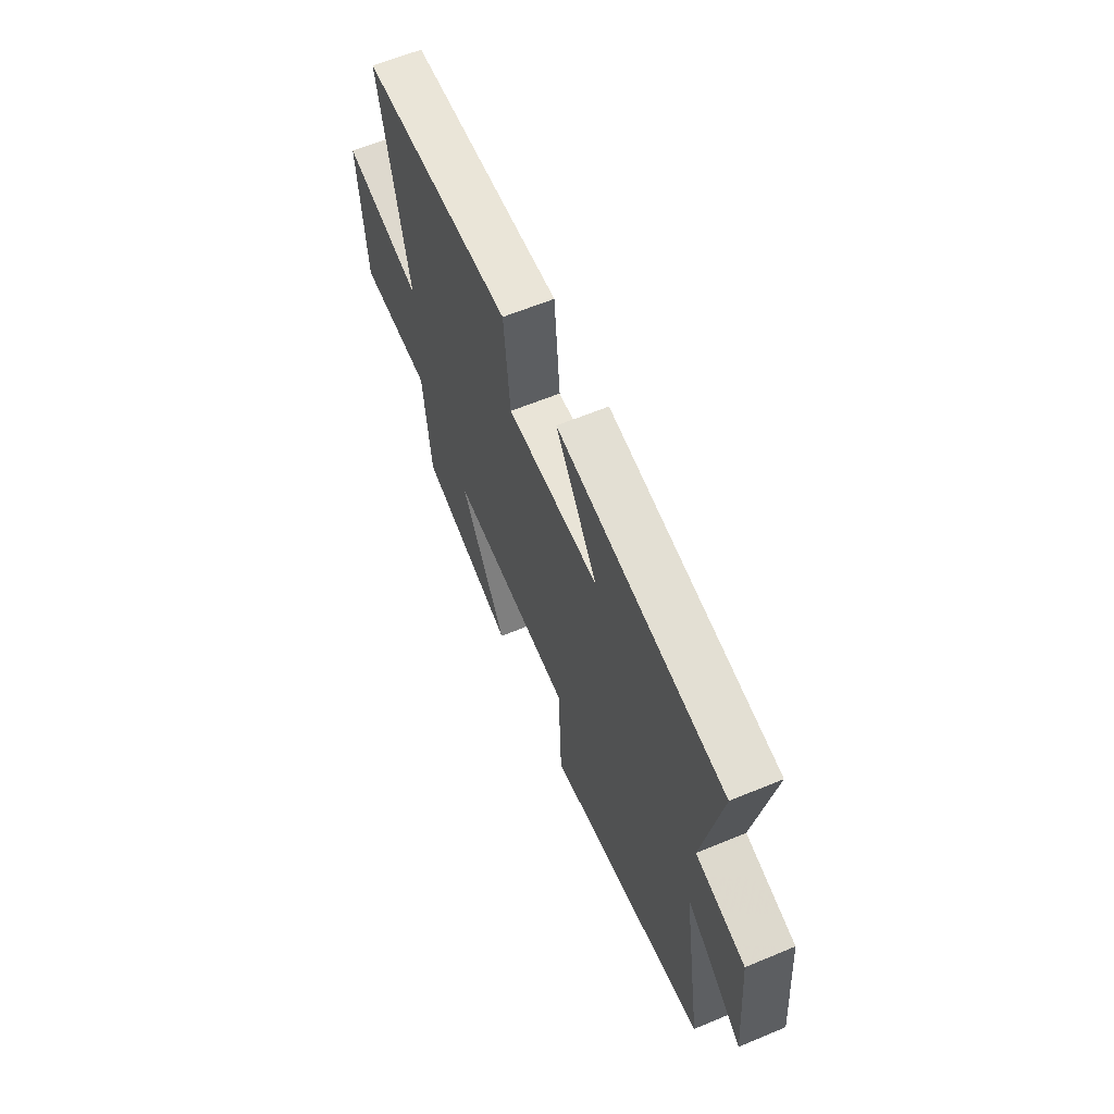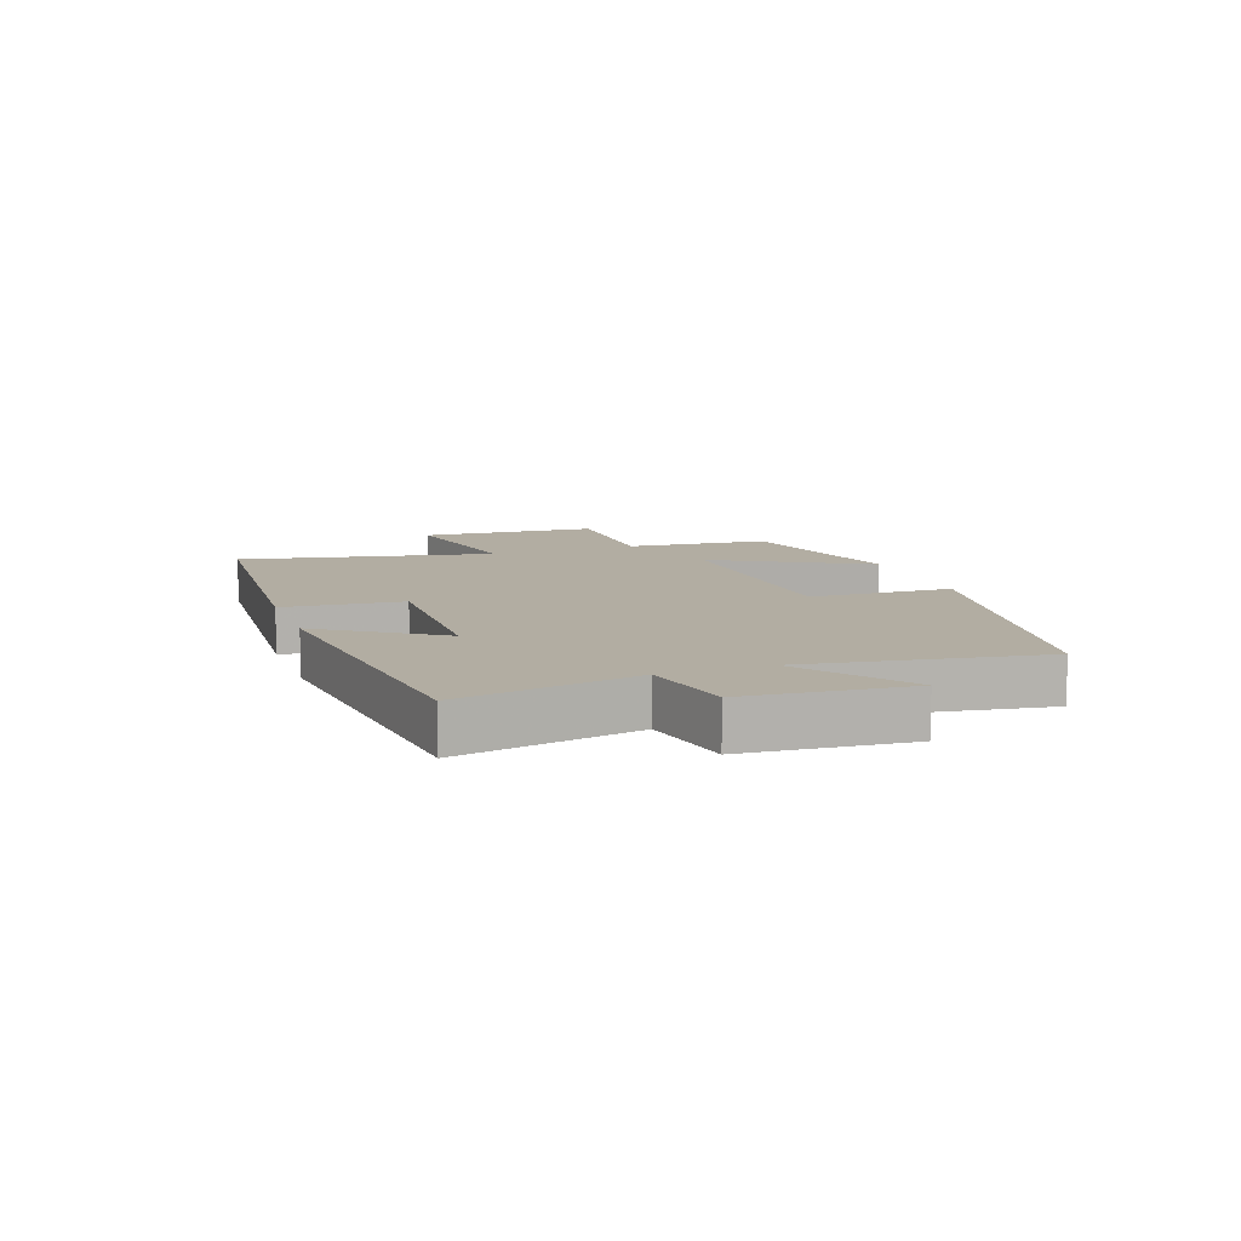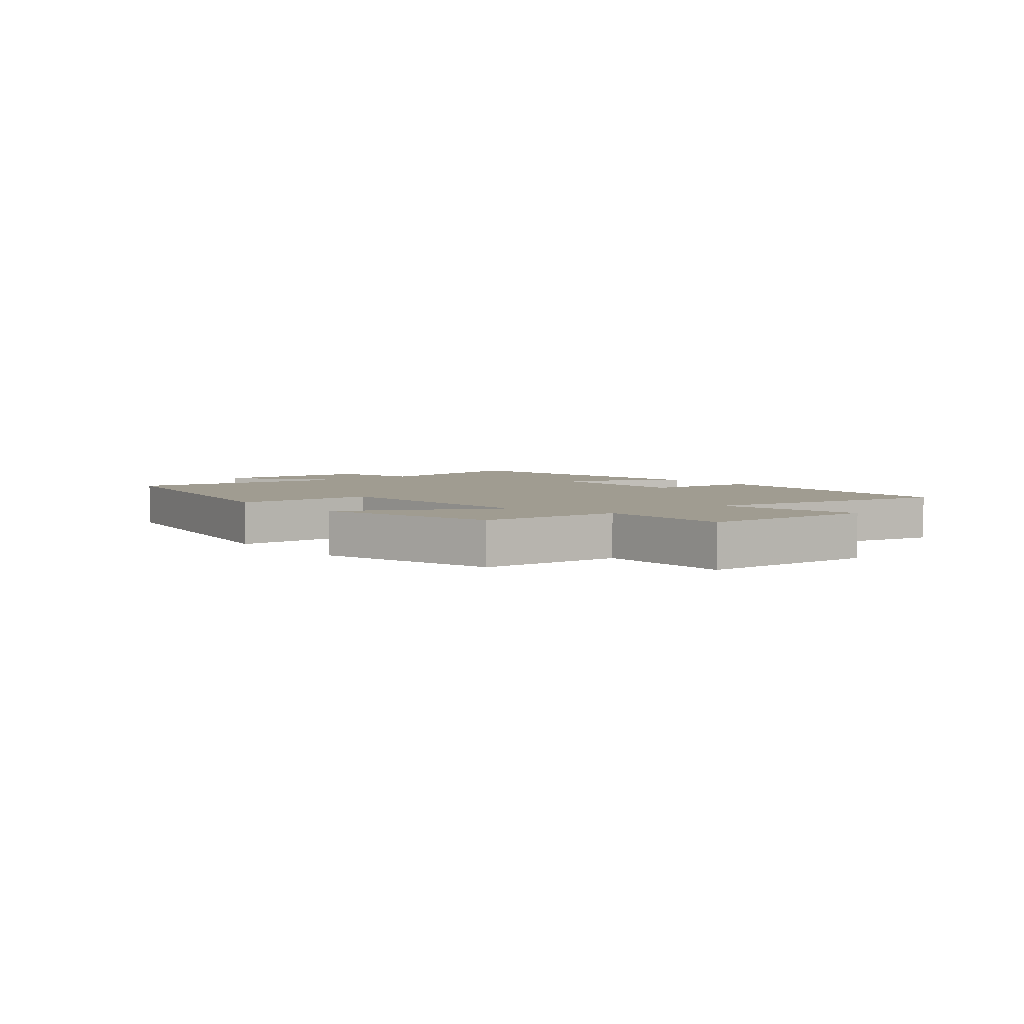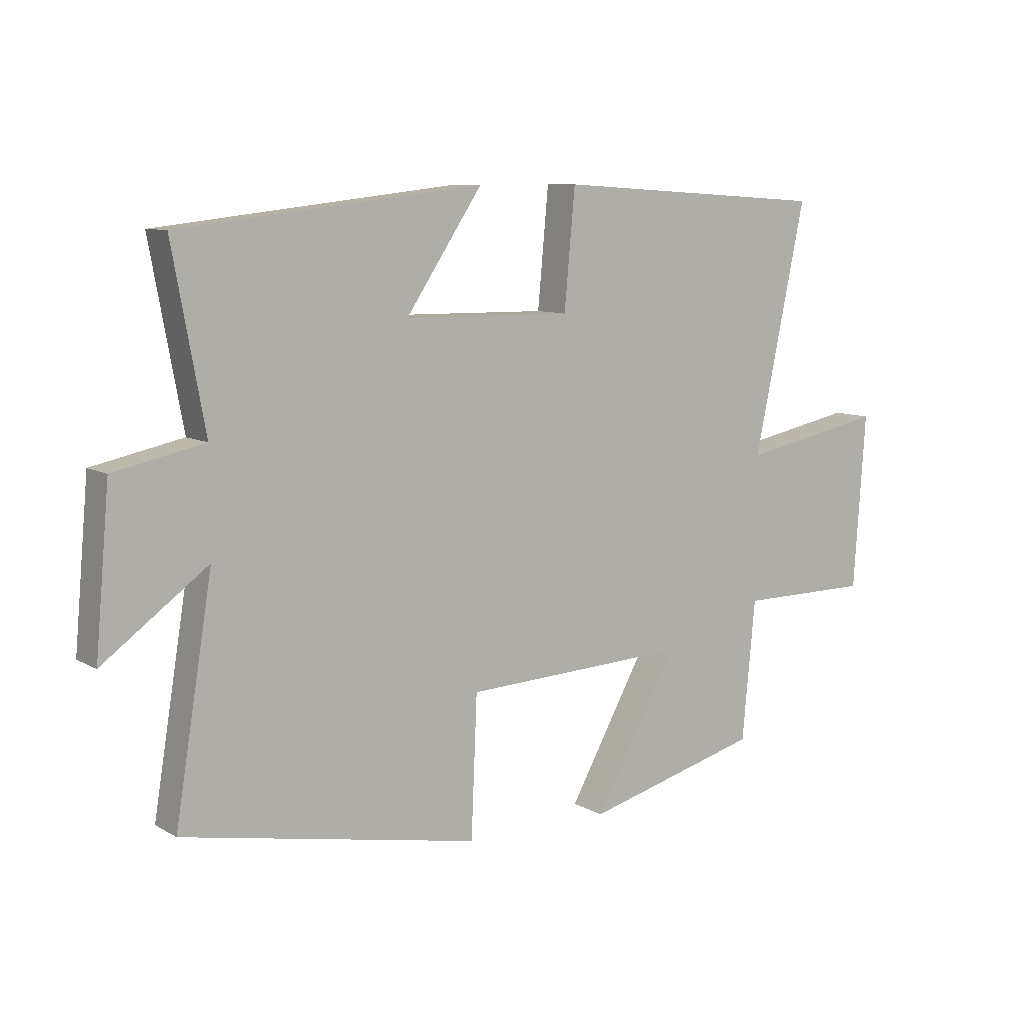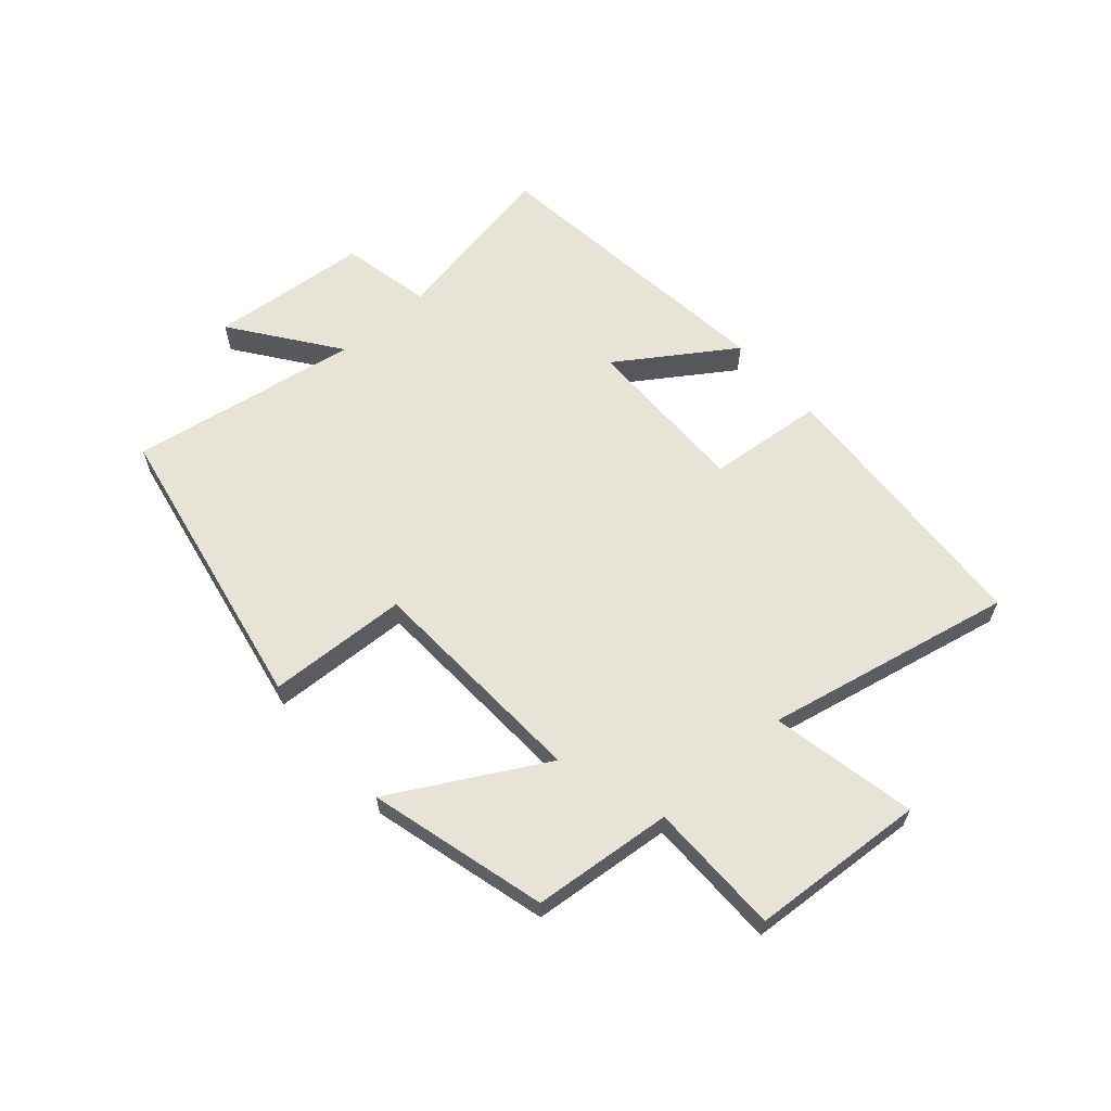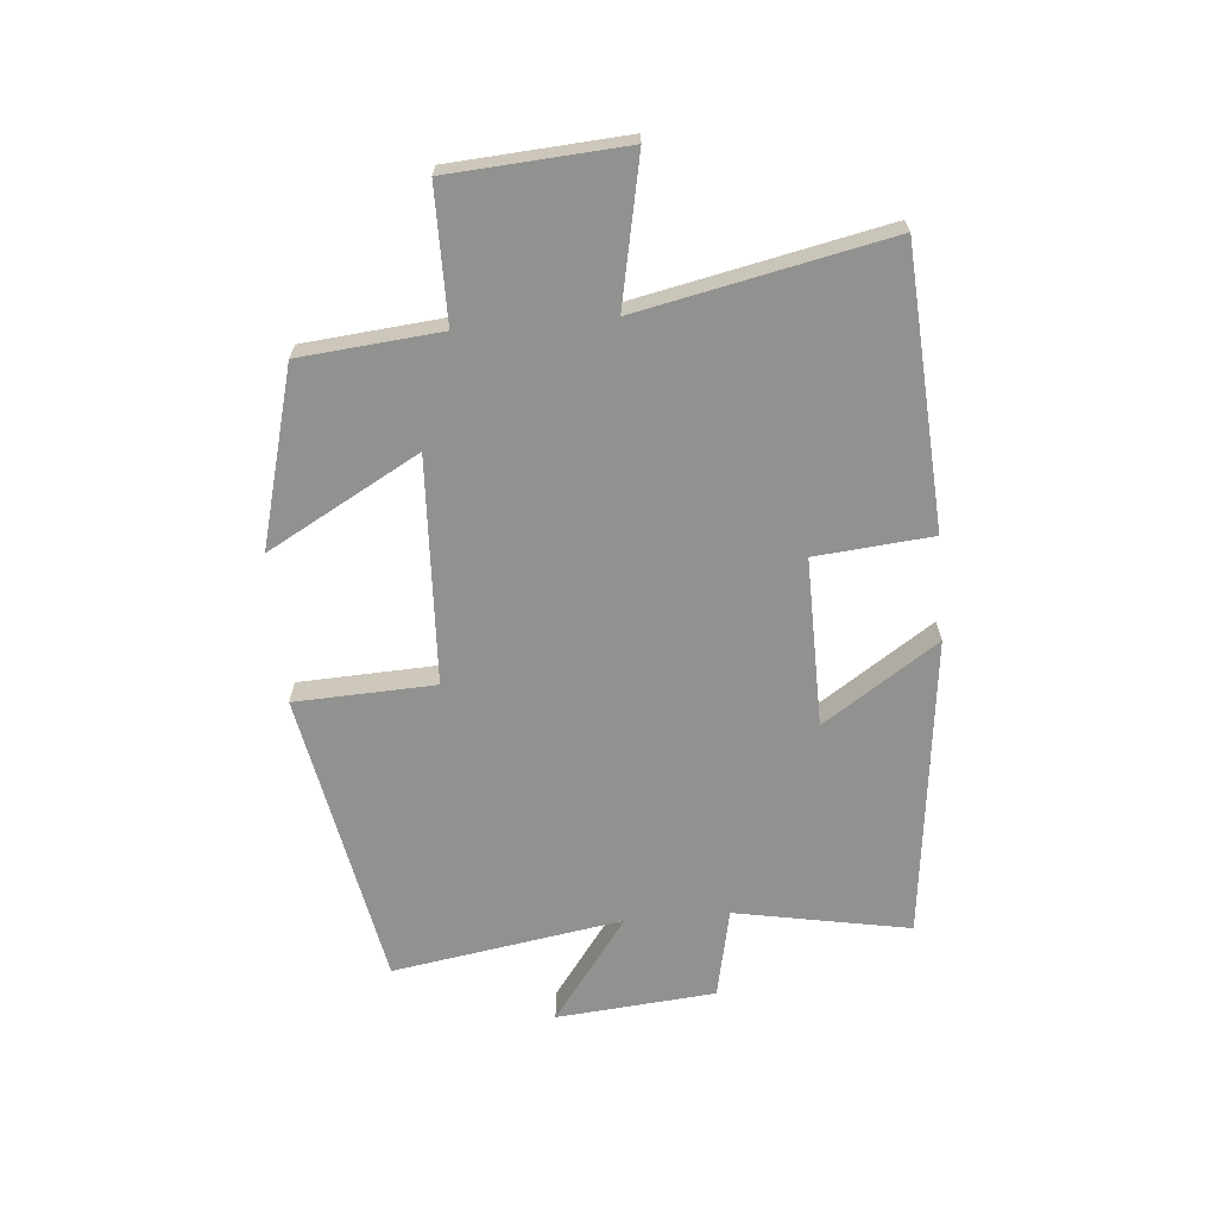
<metadata>
{"format":"obj","ext":"obj","renderer":"f3d","projection":"perspective","resolution":1024,"background":"white","views":[{"elev":61.7,"azim":67.1,"up":"+Z"},{"elev":10.6,"azim":70.2,"up":"+Y"},{"elev":4.4,"azim":-129.9,"up":"+Y"},{"elev":9.0,"azim":145.5,"up":"+Z"},{"elev":62.1,"azim":-131.3,"up":"+Y"},{"elev":-65.9,"azim":-85.1,"up":"+Y"}]}
</metadata>
<code>
v -0.478 0.07 -0.421
v -0.5 0.07 -0.187
v -0.722 0.07 -0.186
v -0.742 0.07 0.106
v -0.5 0.07 0.057
v -0.587 0.07 0.471
v -0.125 0.07 0.5
v -0.107 0.07 0.305
v 0.175 0.07 0.309
v 0.047 0.07 0.5
v 0.554 0.07 0.442
v 0.5 0.07 0.15
v 0.651 0.07 0.118
v 0.675 0.07 -0.148
v 0.5 0.07 -0.02
v 0.563 0.07 -0.405
v 0.066 0.07 -0.5
v 0.056 0.07 -0.266
v -0.322 0.07 -0.248
v -0.182 0.07 -0.5
v -0.478 0 -0.421
v -0.5 0 -0.187
v -0.722 0 -0.186
v -0.742 0 0.106
v -0.5 0 0.057
v -0.587 0 0.471
v -0.125 0 0.5
v -0.107 0 0.305
v 0.175 0 0.309
v 0.047 0 0.5
v 0.554 0 0.442
v 0.5 0 0.15
v 0.651 0 0.118
v 0.675 0 -0.148
v 0.5 0 -0.02
v 0.563 0 -0.405
v 0.066 0 -0.5
v 0.056 0 -0.266
v -0.322 0 -0.248
v -0.182 0 -0.5
f 19 20 1 2
f 18 19 2
f 15 16 17 18
f 15 18 2
f 12 13 14 15
f 12 15 2 3
f 9 10 11 12
f 8 9 12 3
f 5 6 7 8
f 5 8 3
f 3 4 5
f 22 21 40 39
f 22 39 38
f 38 37 36 35
f 22 38 35
f 35 34 33 32
f 23 22 35 32
f 32 31 30 29
f 23 32 29 28
f 28 27 26 25
f 23 28 25
f 25 24 23
f 1 21 22 2
f 2 22 23 3
f 3 23 24 4
f 4 24 25 5
f 5 25 26 6
f 6 26 27 7
f 7 27 28 8
f 8 28 29 9
f 9 29 30 10
f 10 30 31 11
f 11 31 32 12
f 12 32 33 13
f 13 33 34 14
f 14 34 35 15
f 15 35 36 16
f 16 36 37 17
f 17 37 38 18
f 18 38 39 19
f 19 39 40 20
f 20 40 21 1

</code>
